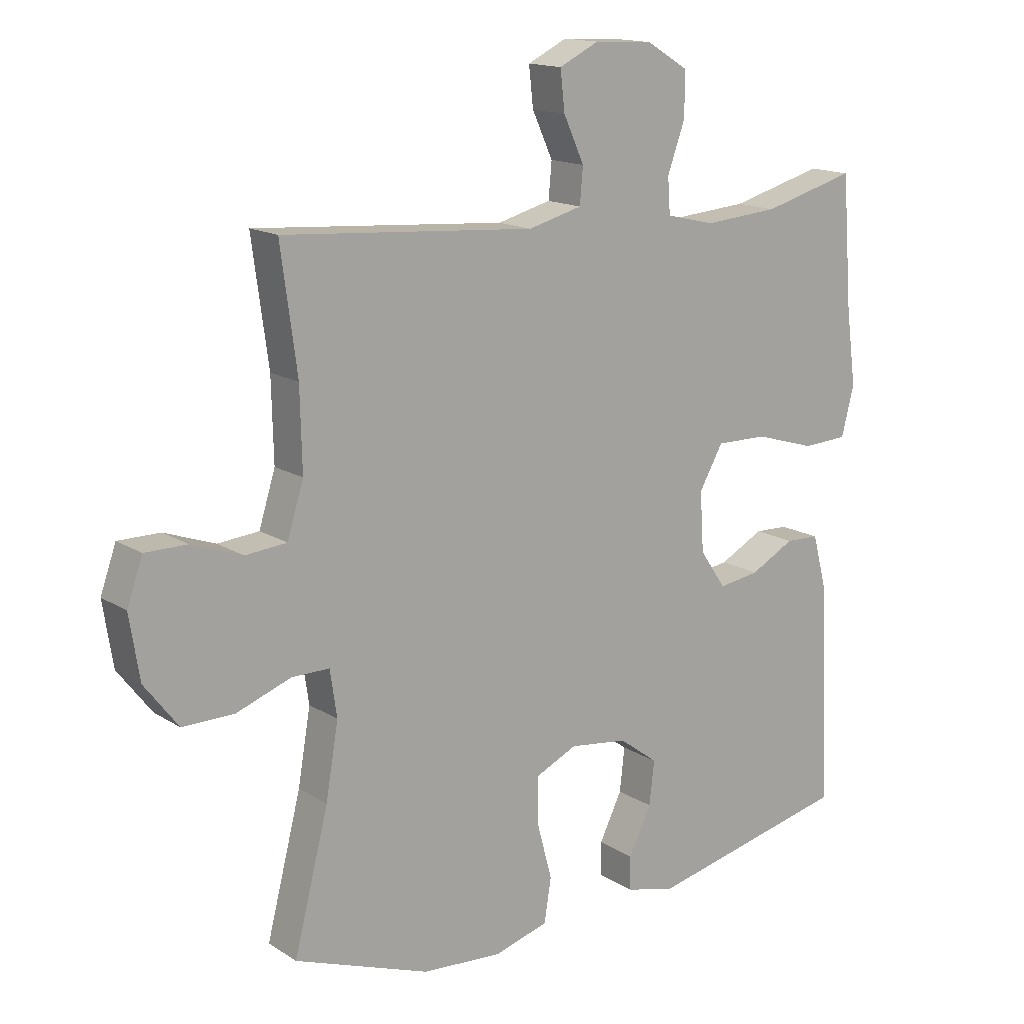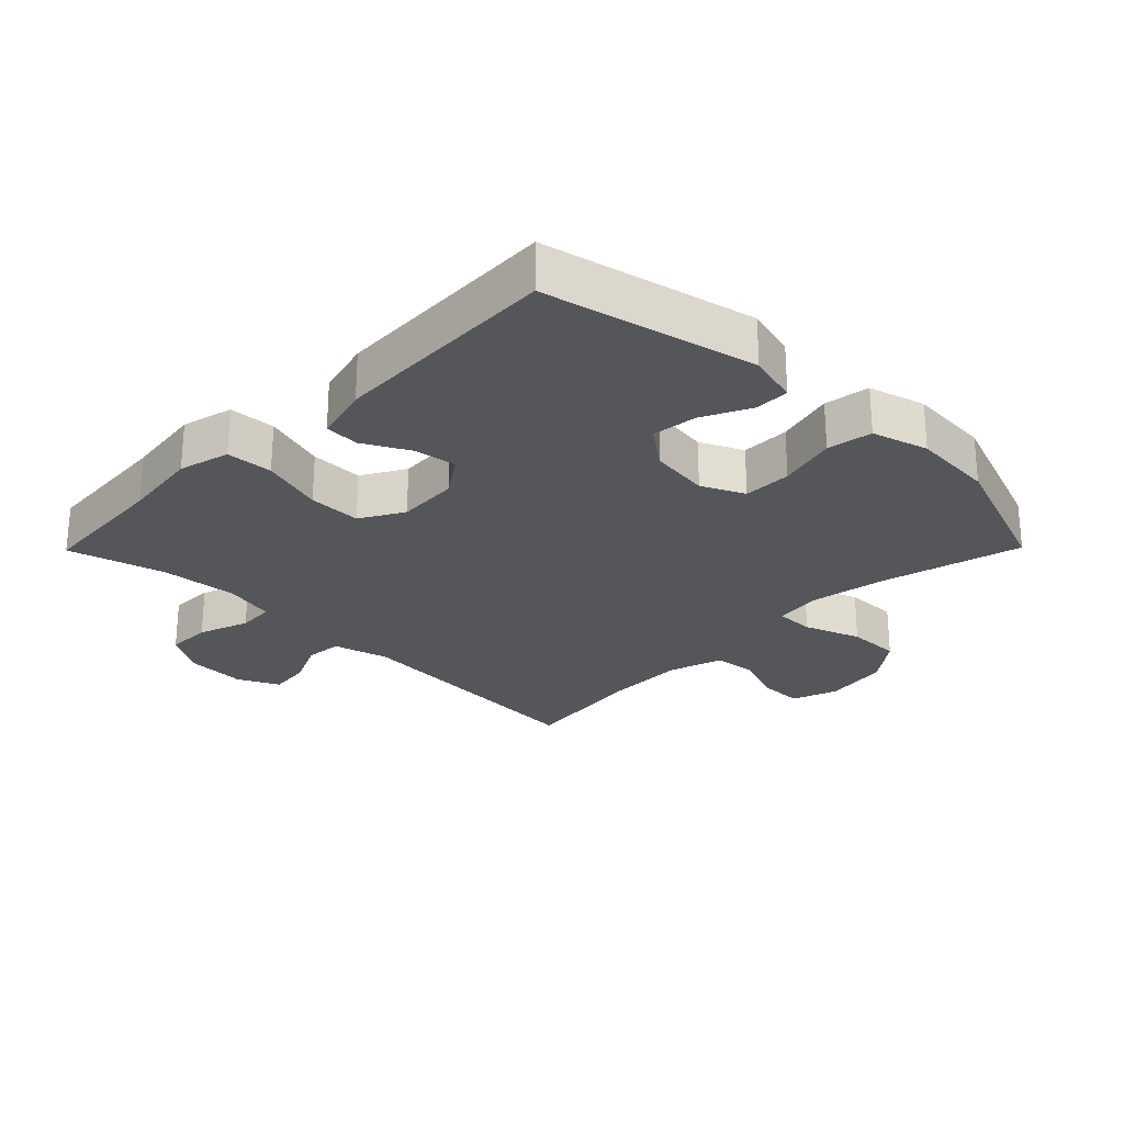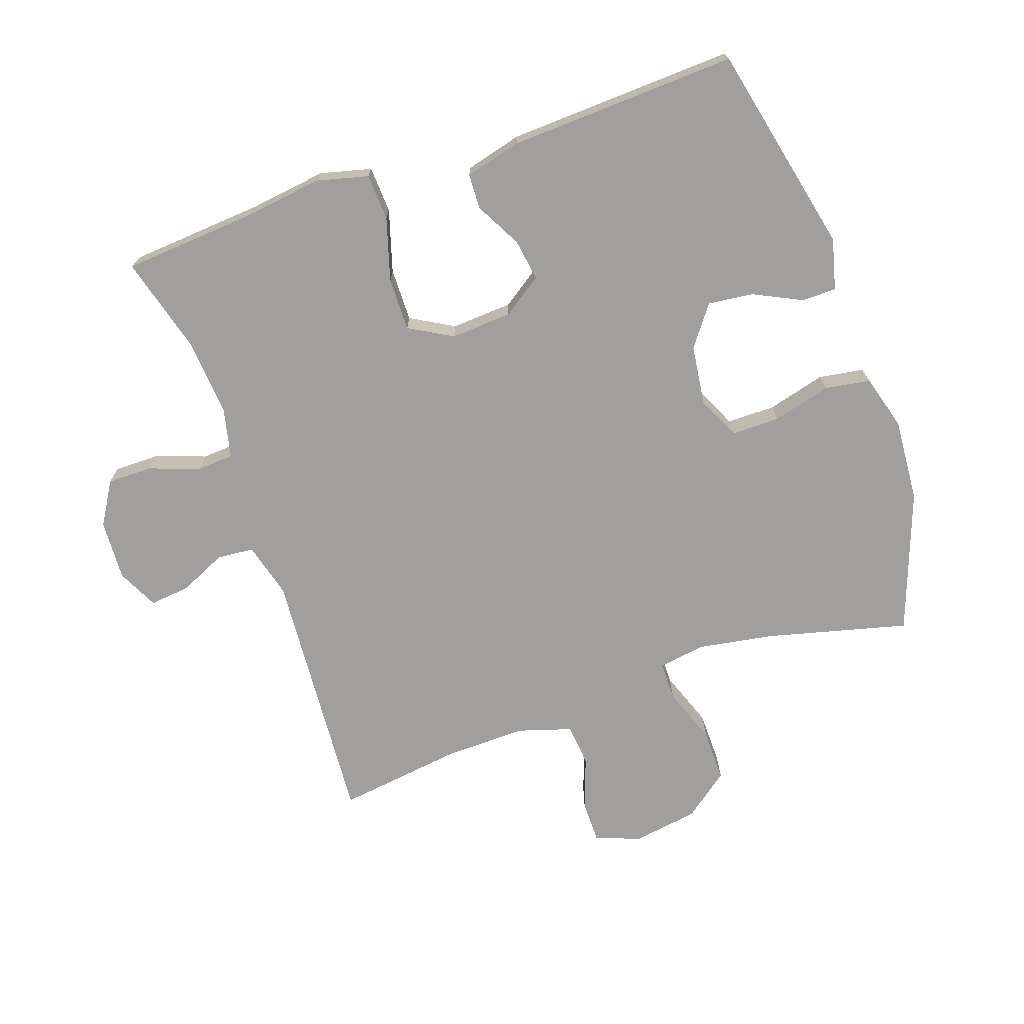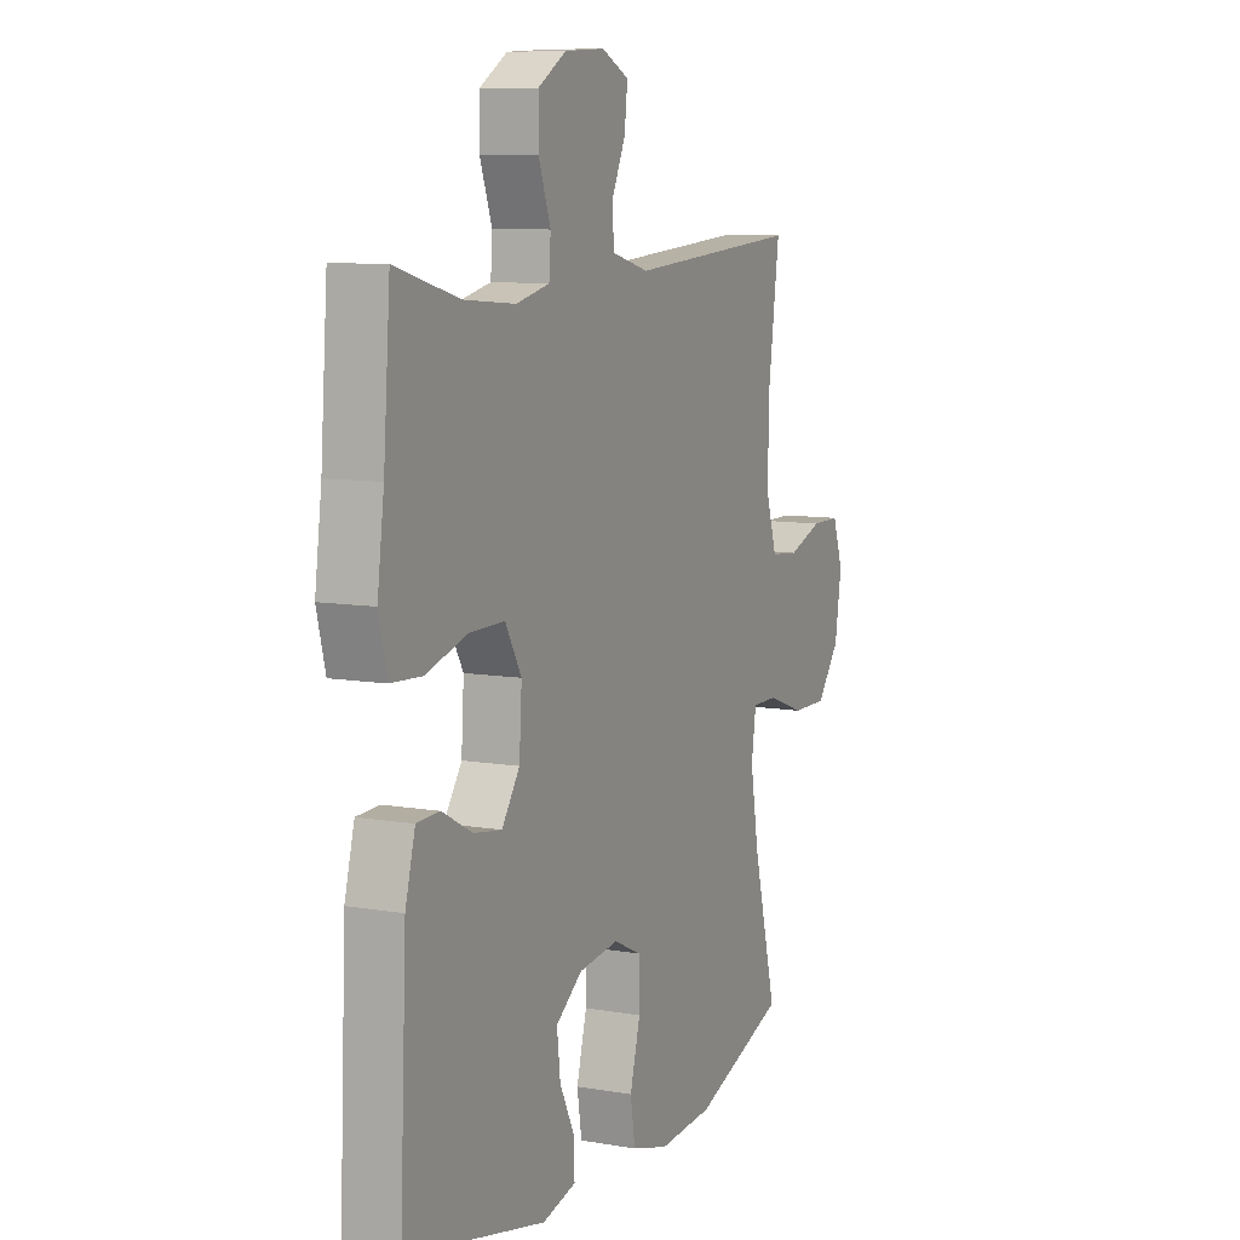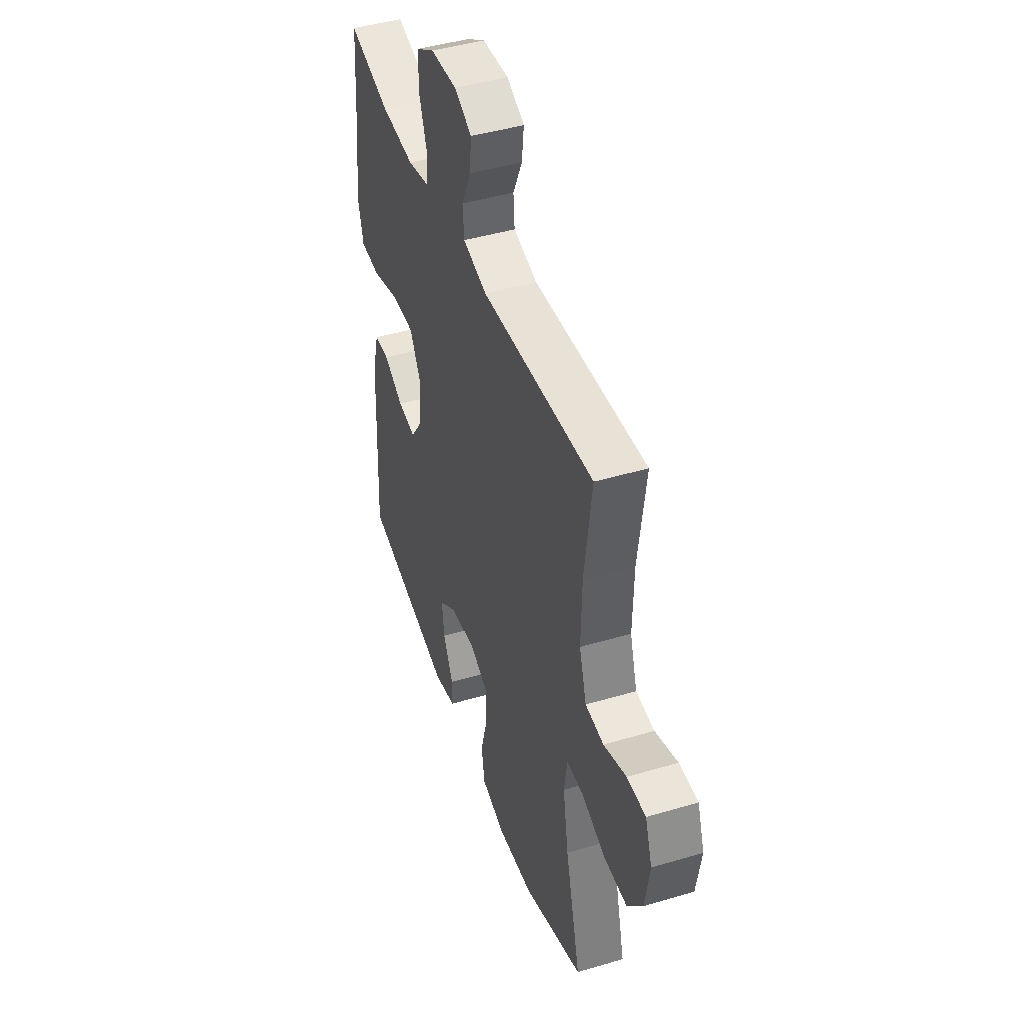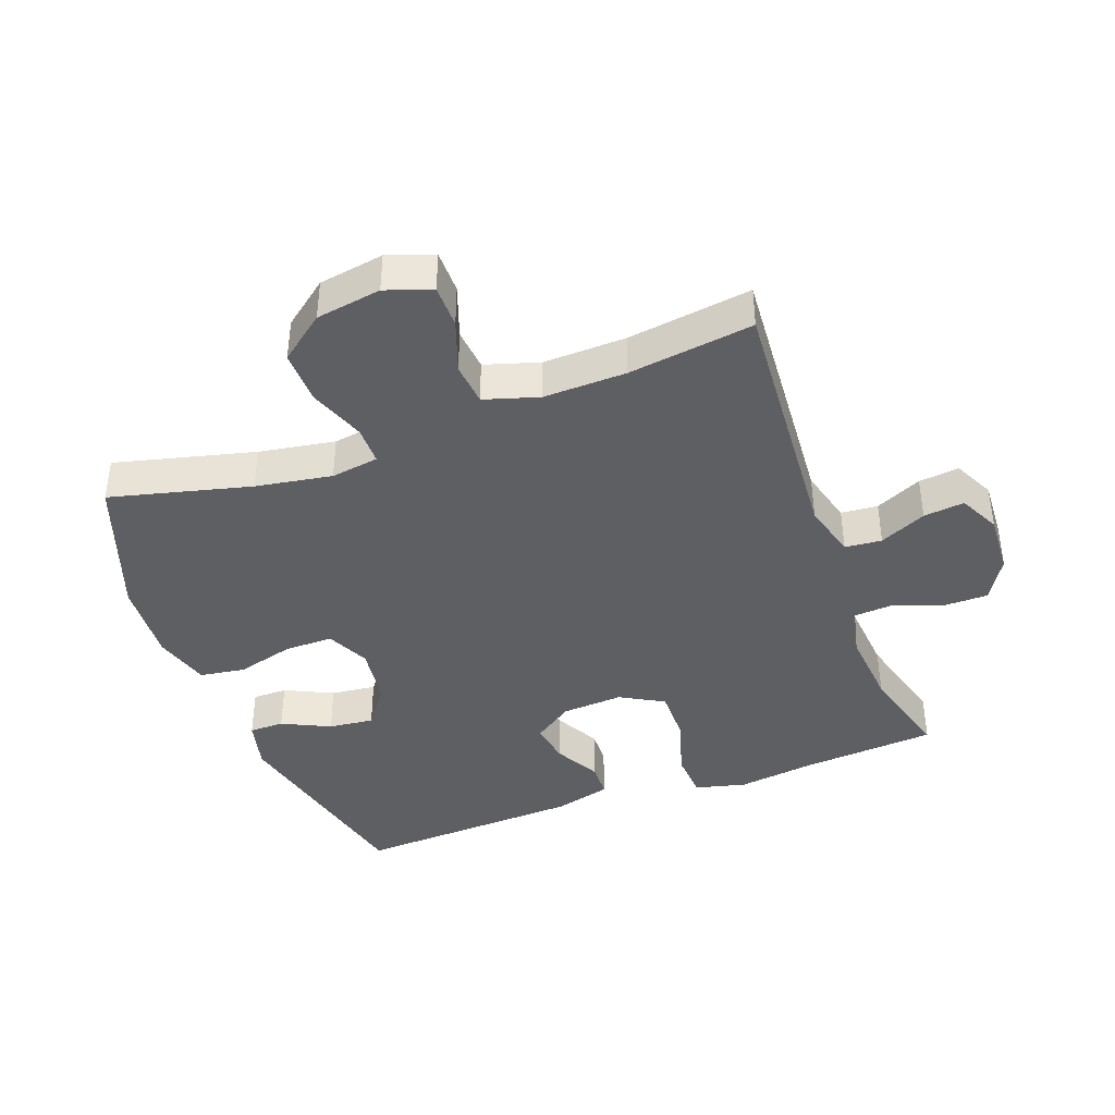
<metadata>
{"format":"obj","ext":"obj","renderer":"f3d","projection":"perspective","resolution":1024,"background":"white","views":[{"elev":15.1,"azim":-37.2,"up":"+Z"},{"elev":-25.7,"azim":135.4,"up":"+Y"},{"elev":-71.4,"azim":109.1,"up":"+Y"},{"elev":9.0,"azim":114.9,"up":"+Z"},{"elev":44.8,"azim":-109.0,"up":"+Z"},{"elev":-40.8,"azim":-69.6,"up":"+Y"}]}
</metadata>
<code>
v 0.5 0.07 -0.5
v 0.175 0.07 -0.573
v 0.096 0.07 -0.553
v 0.096 0.07 -0.499
v 0.132 0.07 -0.425
v 0.14 0.07 -0.355
v 0.078 0.07 -0.309
v -0.015 0.07 -0.297
v -0.081 0.07 -0.328
v -0.081 0.07 -0.403
v -0.057 0.07 -0.493
v -0.068 0.07 -0.563
v -0.155 0.07 -0.588
v -0.283 0.07 -0.579
v -0.5 0.07 -0.5
v -0.445 0.07 -0.283
v -0.425 0.07 -0.165
v -0.436 0.07 -0.091
v -0.496 0.07 -0.091
v -0.583 0.07 -0.123
v -0.666 0.07 -0.124
v -0.72 0.07 -0.054
v -0.736 0.07 0.047
v -0.711 0.07 0.118
v -0.644 0.07 0.118
v -0.563 0.07 0.089
v -0.497 0.07 0.095
v -0.471 0.07 0.179
v -0.474 0.07 0.307
v -0.5 0.07 0.5
v -0.097 0.07 0.471
v -0.011 0.07 0.494
v -0.006 0.07 0.551
v -0.039 0.07 0.623
v -0.046 0.07 0.686
v 0.017 0.07 0.717
v 0.111 0.07 0.712
v 0.177 0.07 0.672
v 0.177 0.07 0.602
v 0.149 0.07 0.524
v 0.153 0.07 0.467
v 0.231 0.07 0.449
v 0.351 0.07 0.459
v 0.5 0.07 0.5
v 0.516 0.07 0.291
v 0.532 0.07 0.171
v 0.512 0.07 0.092
v 0.44 0.07 0.088
v 0.343 0.07 0.117
v 0.261 0.07 0.118
v 0.223 0.07 0.051
v 0.229 0.07 -0.044
v 0.271 0.07 -0.105
v 0.336 0.07 -0.095
v 0.407 0.07 -0.057
v 0.461 0.07 -0.059
v 0.484 0.07 -0.146
v 0.5 0 -0.5
v 0.175 0 -0.573
v 0.096 0 -0.553
v 0.096 0 -0.499
v 0.132 0 -0.425
v 0.14 0 -0.355
v 0.078 0 -0.309
v -0.015 0 -0.297
v -0.081 0 -0.328
v -0.081 0 -0.403
v -0.057 0 -0.493
v -0.068 0 -0.563
v -0.155 0 -0.588
v -0.283 0 -0.579
v -0.5 0 -0.5
v -0.445 0 -0.283
v -0.425 0 -0.165
v -0.436 0 -0.091
v -0.496 0 -0.091
v -0.583 0 -0.123
v -0.666 0 -0.124
v -0.72 0 -0.054
v -0.736 0 0.047
v -0.711 0 0.118
v -0.644 0 0.118
v -0.563 0 0.089
v -0.497 0 0.095
v -0.471 0 0.179
v -0.474 0 0.307
v -0.5 0 0.5
v -0.097 0 0.471
v -0.011 0 0.494
v -0.006 0 0.551
v -0.039 0 0.623
v -0.046 0 0.686
v 0.017 0 0.717
v 0.111 0 0.712
v 0.177 0 0.672
v 0.177 0 0.602
v 0.149 0 0.524
v 0.153 0 0.467
v 0.231 0 0.449
v 0.351 0 0.459
v 0.5 0 0.5
v 0.516 0 0.291
v 0.532 0 0.171
v 0.512 0 0.092
v 0.44 0 0.088
v 0.343 0 0.117
v 0.261 0 0.118
v 0.223 0 0.051
v 0.229 0 -0.044
v 0.271 0 -0.105
v 0.336 0 -0.095
v 0.407 0 -0.057
v 0.461 0 -0.059
v 0.484 0 -0.146
f 3 4 5
f 2 3 5
f 1 2 5
f 57 1 5
f 56 57 5
f 55 56 5
f 54 55 5
f 53 54 5 6
f 52 53 6 7
f 51 52 7 8
f 50 51 8 9
f 47 48 49
f 46 47 49
f 45 46 49
f 45 49 50
f 44 45 50
f 43 44 50
f 42 43 50 9
f 38 39 40
f 37 38 40
f 36 37 40
f 35 36 40
f 34 35 40
f 33 34 40
f 32 33 40 41
f 41 42 9
f 32 41 9
f 31 32 9
f 24 25 26
f 23 24 26
f 22 23 26
f 21 22 26
f 20 21 26
f 19 20 26
f 18 19 26 27
f 14 15 16
f 13 14 16
f 12 13 16
f 11 12 16
f 10 11 16
f 10 16 17
f 31 9 10
f 30 31 10
f 29 30 10
f 18 27 28
f 18 28 29
f 17 18 29
f 10 17 29
f 62 61 60
f 62 60 59
f 62 59 58
f 62 58 114
f 62 114 113
f 62 113 112
f 62 112 111
f 63 62 111 110
f 64 63 110 109
f 65 64 109 108
f 66 65 108 107
f 106 105 104
f 106 104 103
f 106 103 102
f 107 106 102
f 107 102 101
f 107 101 100
f 66 107 100 99
f 97 96 95
f 97 95 94
f 97 94 93
f 97 93 92
f 97 92 91
f 97 91 90
f 98 97 90 89
f 66 99 98
f 66 98 89
f 66 89 88
f 83 82 81
f 83 81 80
f 83 80 79
f 83 79 78
f 83 78 77
f 83 77 76
f 84 83 76 75
f 73 72 71
f 73 71 70
f 73 70 69
f 73 69 68
f 73 68 67
f 74 73 67
f 67 66 88
f 67 88 87
f 67 87 86
f 85 84 75
f 86 85 75
f 86 75 74
f 86 74 67
f 1 58 59 2
f 2 59 60 3
f 3 60 61 4
f 4 61 62 5
f 5 62 63 6
f 6 63 64 7
f 7 64 65 8
f 8 65 66 9
f 9 66 67 10
f 10 67 68 11
f 11 68 69 12
f 12 69 70 13
f 13 70 71 14
f 14 71 72 15
f 15 72 73 16
f 16 73 74 17
f 17 74 75 18
f 18 75 76 19
f 19 76 77 20
f 20 77 78 21
f 21 78 79 22
f 22 79 80 23
f 23 80 81 24
f 24 81 82 25
f 25 82 83 26
f 26 83 84 27
f 27 84 85 28
f 28 85 86 29
f 29 86 87 30
f 30 87 88 31
f 31 88 89 32
f 32 89 90 33
f 33 90 91 34
f 34 91 92 35
f 35 92 93 36
f 36 93 94 37
f 37 94 95 38
f 38 95 96 39
f 39 96 97 40
f 40 97 98 41
f 41 98 99 42
f 42 99 100 43
f 43 100 101 44
f 44 101 102 45
f 45 102 103 46
f 46 103 104 47
f 47 104 105 48
f 48 105 106 49
f 49 106 107 50
f 50 107 108 51
f 51 108 109 52
f 52 109 110 53
f 53 110 111 54
f 54 111 112 55
f 55 112 113 56
f 56 113 114 57
f 57 114 58 1

</code>
